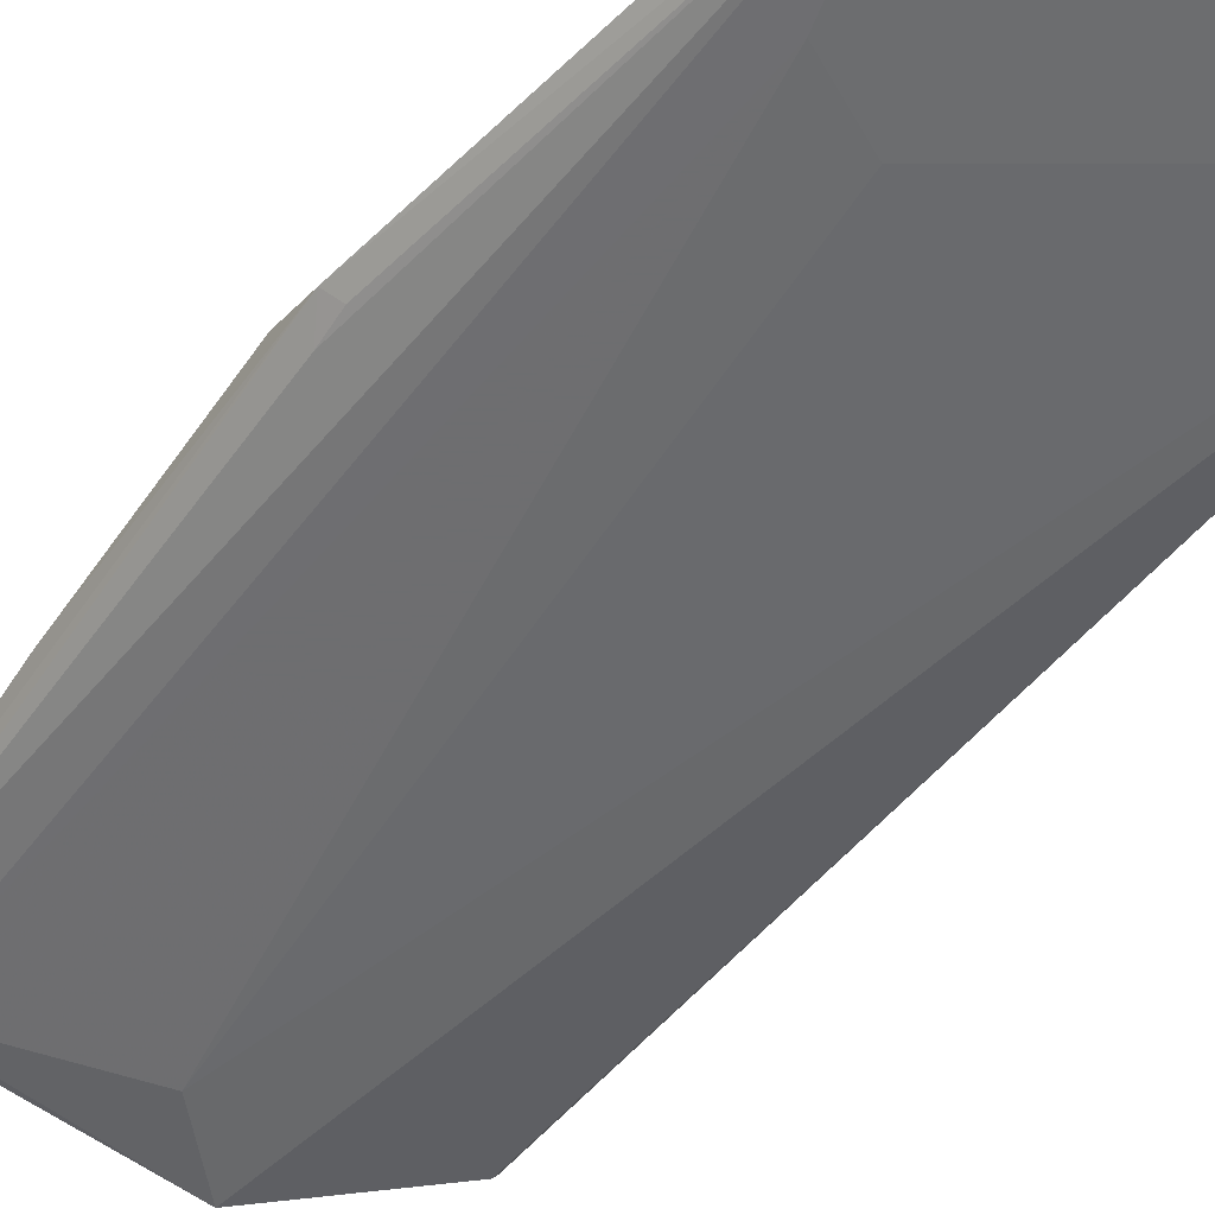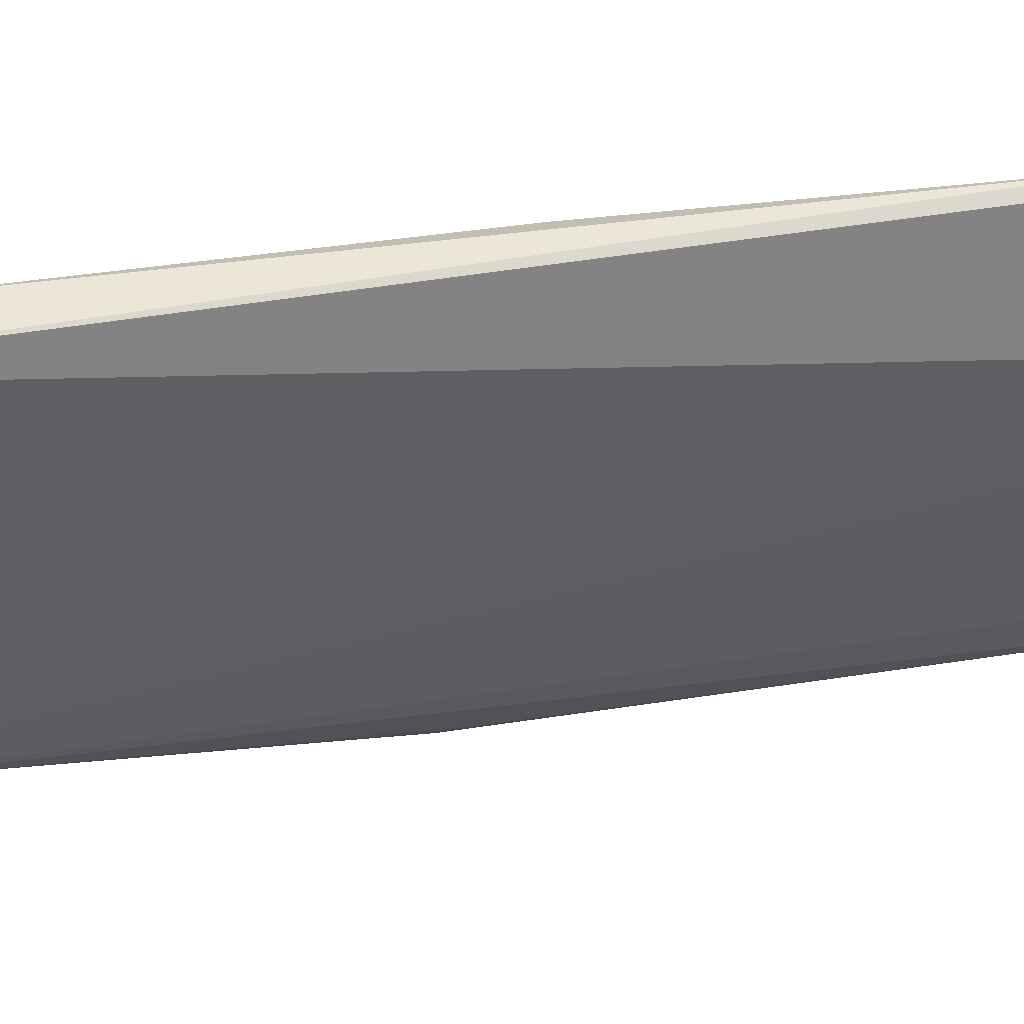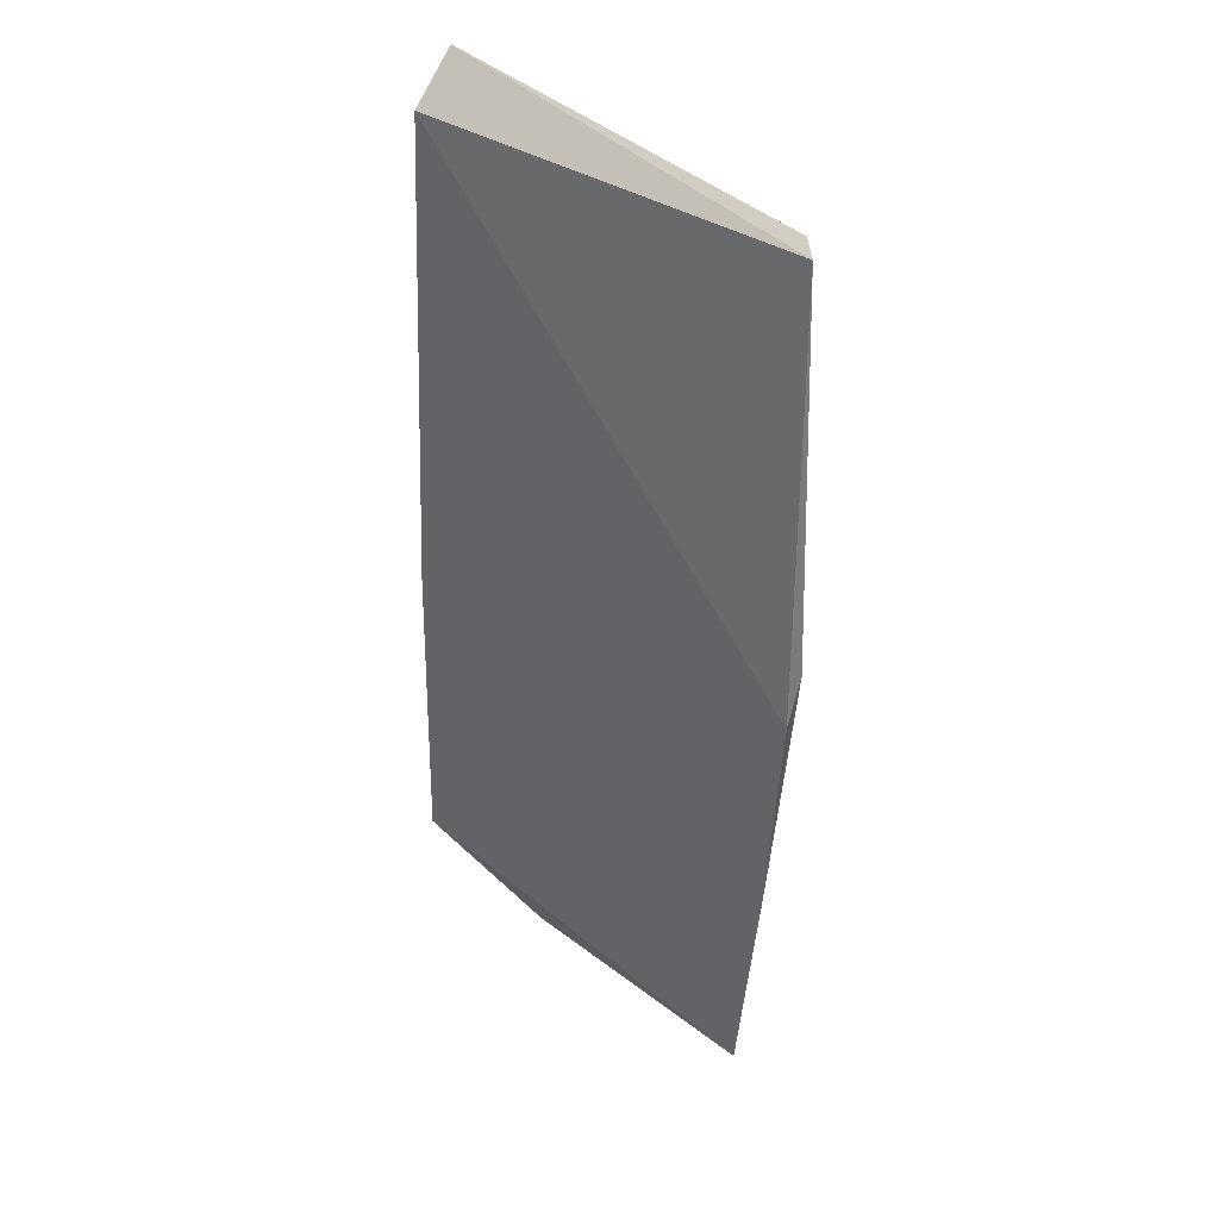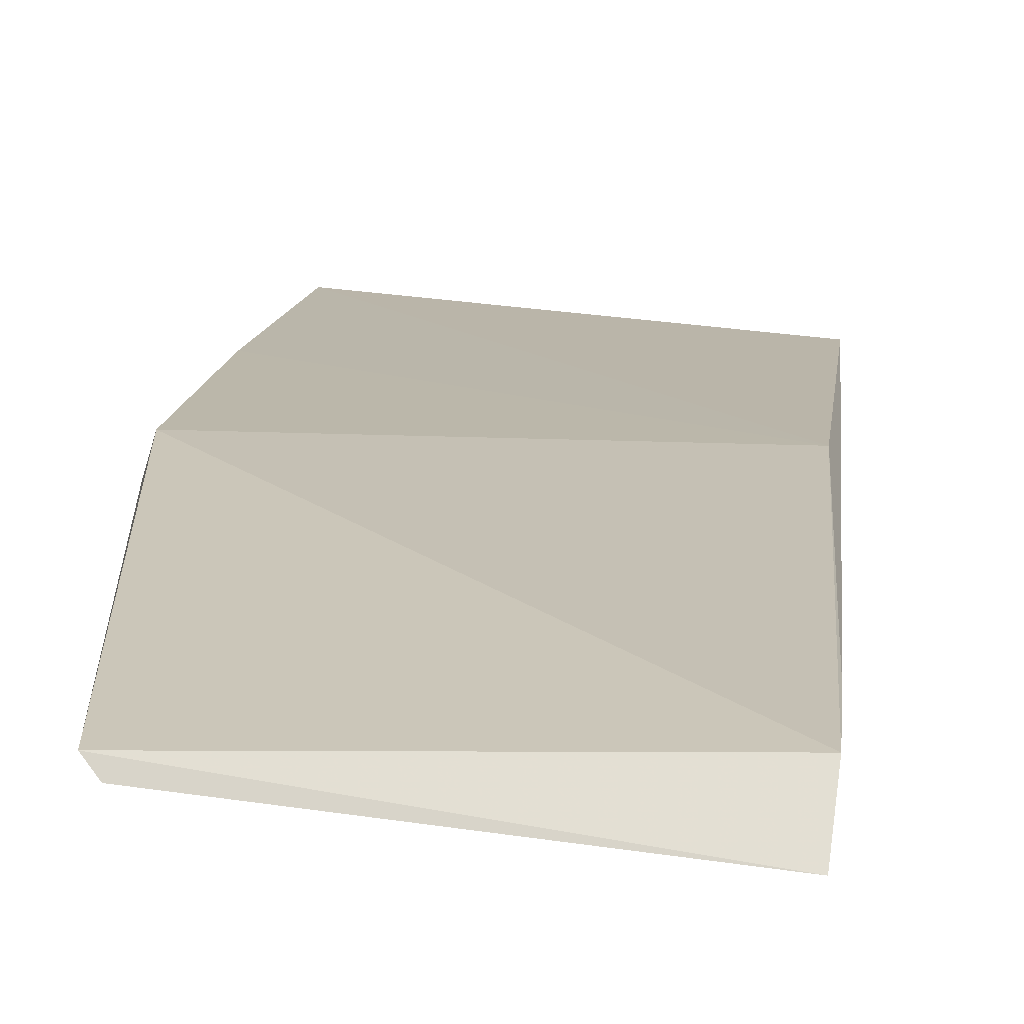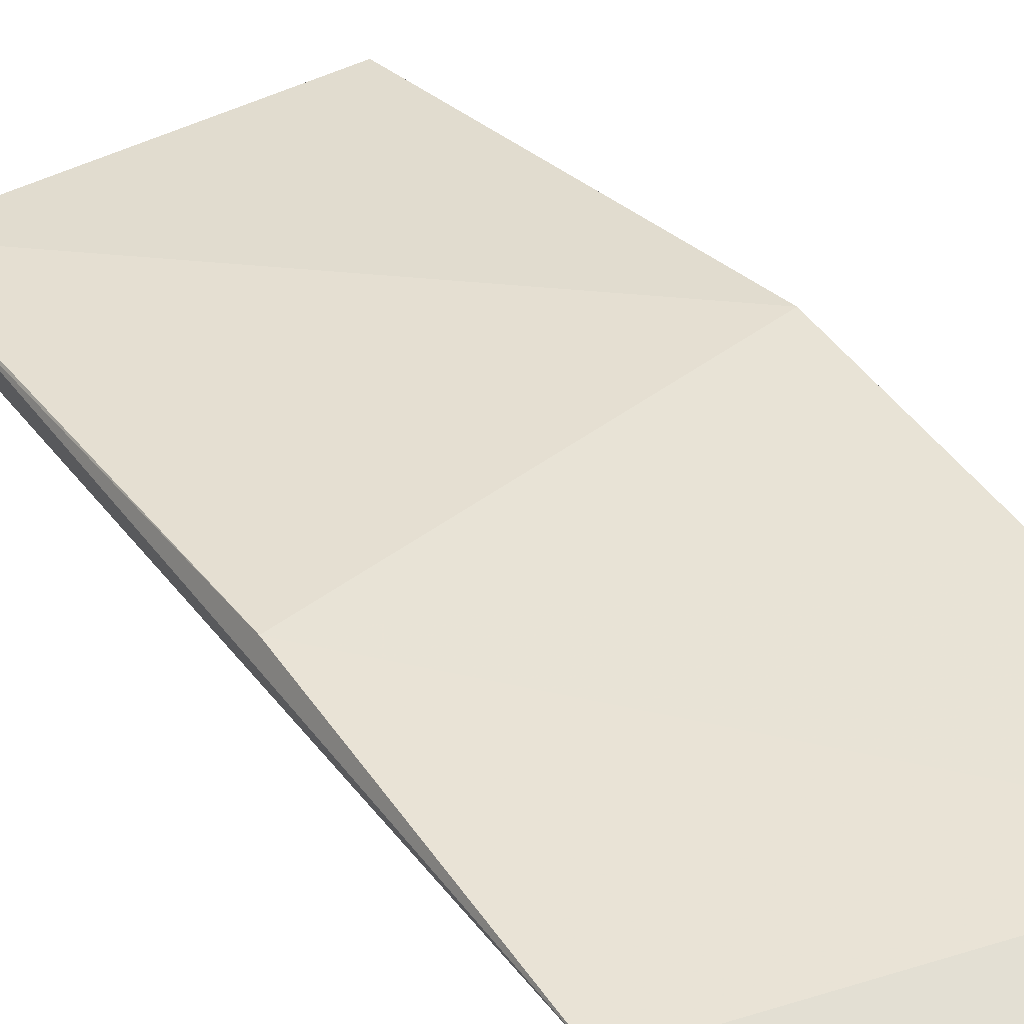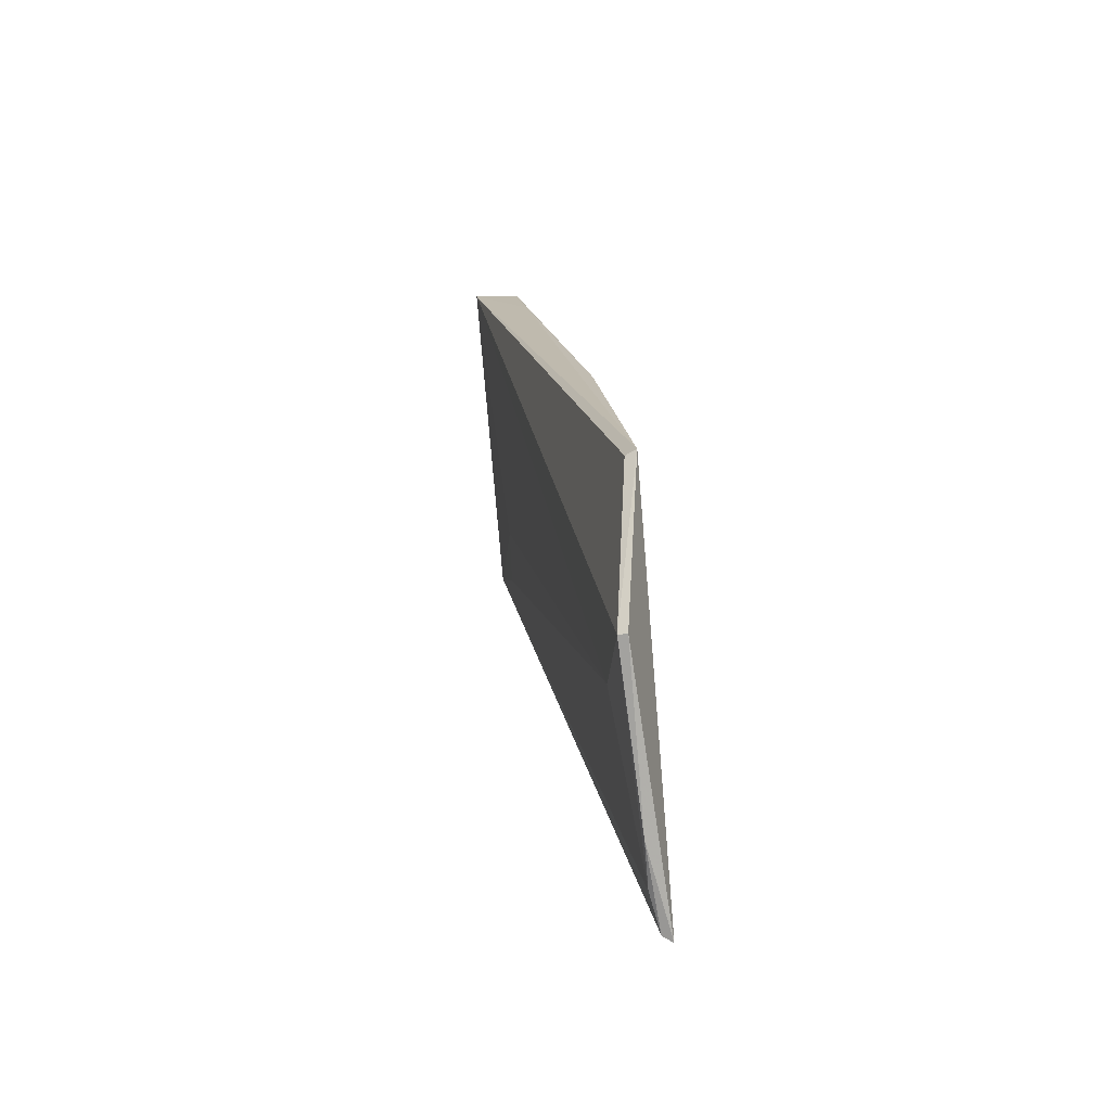
<metadata>
{"format":"obj","ext":"obj","renderer":"f3d","projection":"perspective","resolution":1024,"background":"white","views":[{"elev":-58.8,"azim":-33.3,"up":"+Y"},{"elev":-47.5,"azim":94.0,"up":"+Y"},{"elev":49.0,"azim":-147.9,"up":"+Z"},{"elev":8.4,"azim":7.7,"up":"+Y"},{"elev":49.5,"azim":149.3,"up":"+Y"},{"elev":-76.7,"azim":90.8,"up":"+Z"}]}
</metadata>
<code>
v 0.09323 -0.382 0.4629
v 0.07792 -0.3056 0.05297
v 0.09507 -0.3586 0.4457
v -0.1068 -0.3153 0.2427
v -0.08454 -0.3039 0.009055
v 0.08171 -0.3198 0.2183
v -0.07717 -0.3632 0.445
v 0.09337 -0.3522 0.4013
v 0.01671 -0.3151 0.008025
v -0.1052 -0.2941 0.007185
v 0.07516 -0.3105 0.05391
v -0.07081 -0.3698 0.4487
v -0.06277 -0.3054 0.006153
v 0.01767 -0.311 0.007047
v -0.108 -0.3044 0.1275
v -0.01166 -0.3183 0.03938
v -0.1024 -0.299 0.008122
v -0.1059 -0.327 0.2645
v -0.02678 -0.3634 0.3738
v -0.09899 -0.3316 0.2519
v -0.05705 -0.363 0.389
v -0.09936 -0.3329 0.2669
f 6 4 3
f 7 1 3
f 7 3 4
f 8 1 2
f 8 3 1
f 8 6 3
f 8 2 6
f 10 6 2
f 11 9 2
f 11 2 1
f 11 1 9
f 12 1 7
f 13 9 5
f 14 10 2
f 14 2 9
f 14 13 10
f 14 9 13
f 15 4 6
f 15 6 10
f 16 5 9
f 16 9 1
f 17 5 12
f 17 13 5
f 17 10 13
f 18 7 4
f 18 4 15
f 18 15 10
f 18 10 17
f 18 12 7
f 19 16 1
f 19 1 12
f 20 18 17
f 20 17 12
f 21 19 12
f 21 16 19
f 21 12 5
f 21 5 16
f 22 20 12
f 22 12 18
f 22 18 20

</code>
